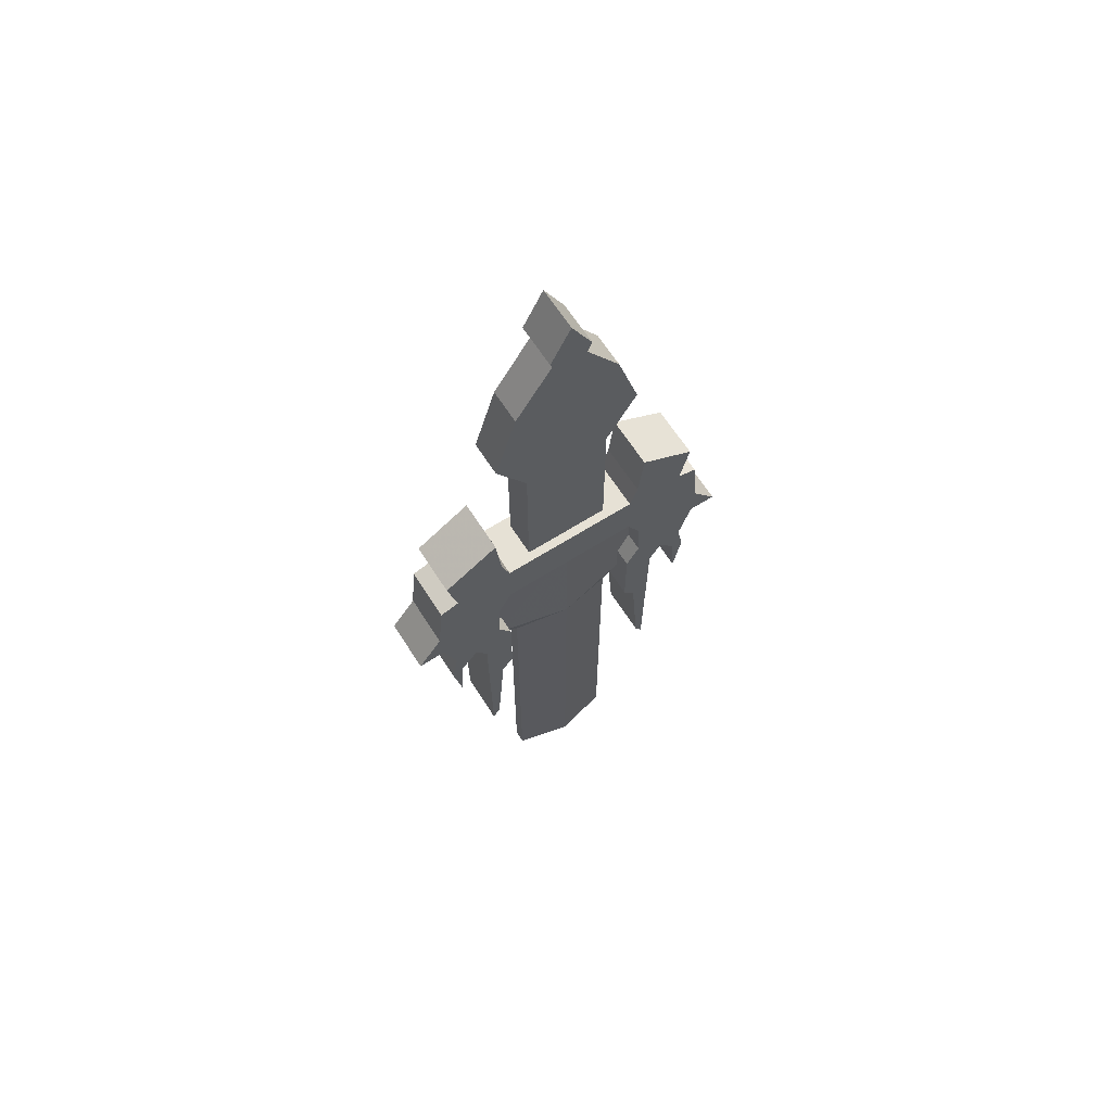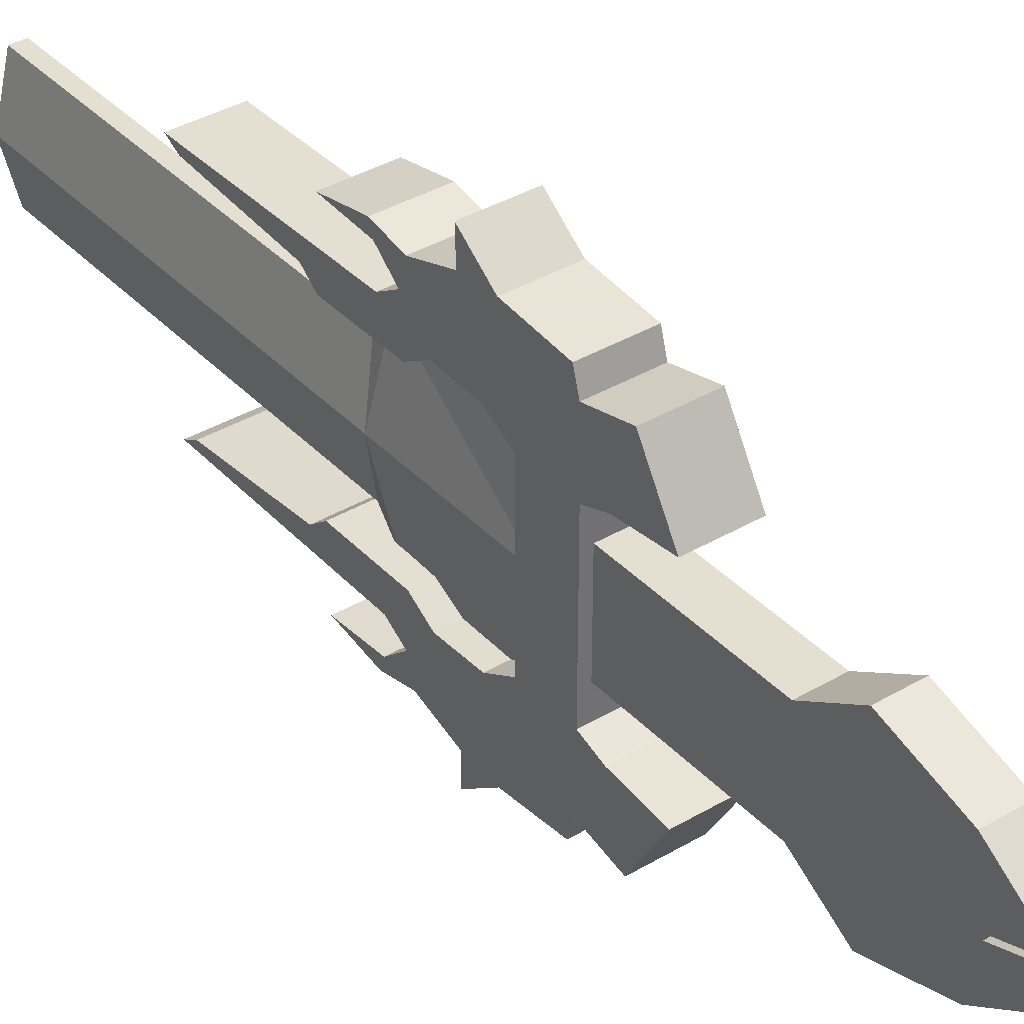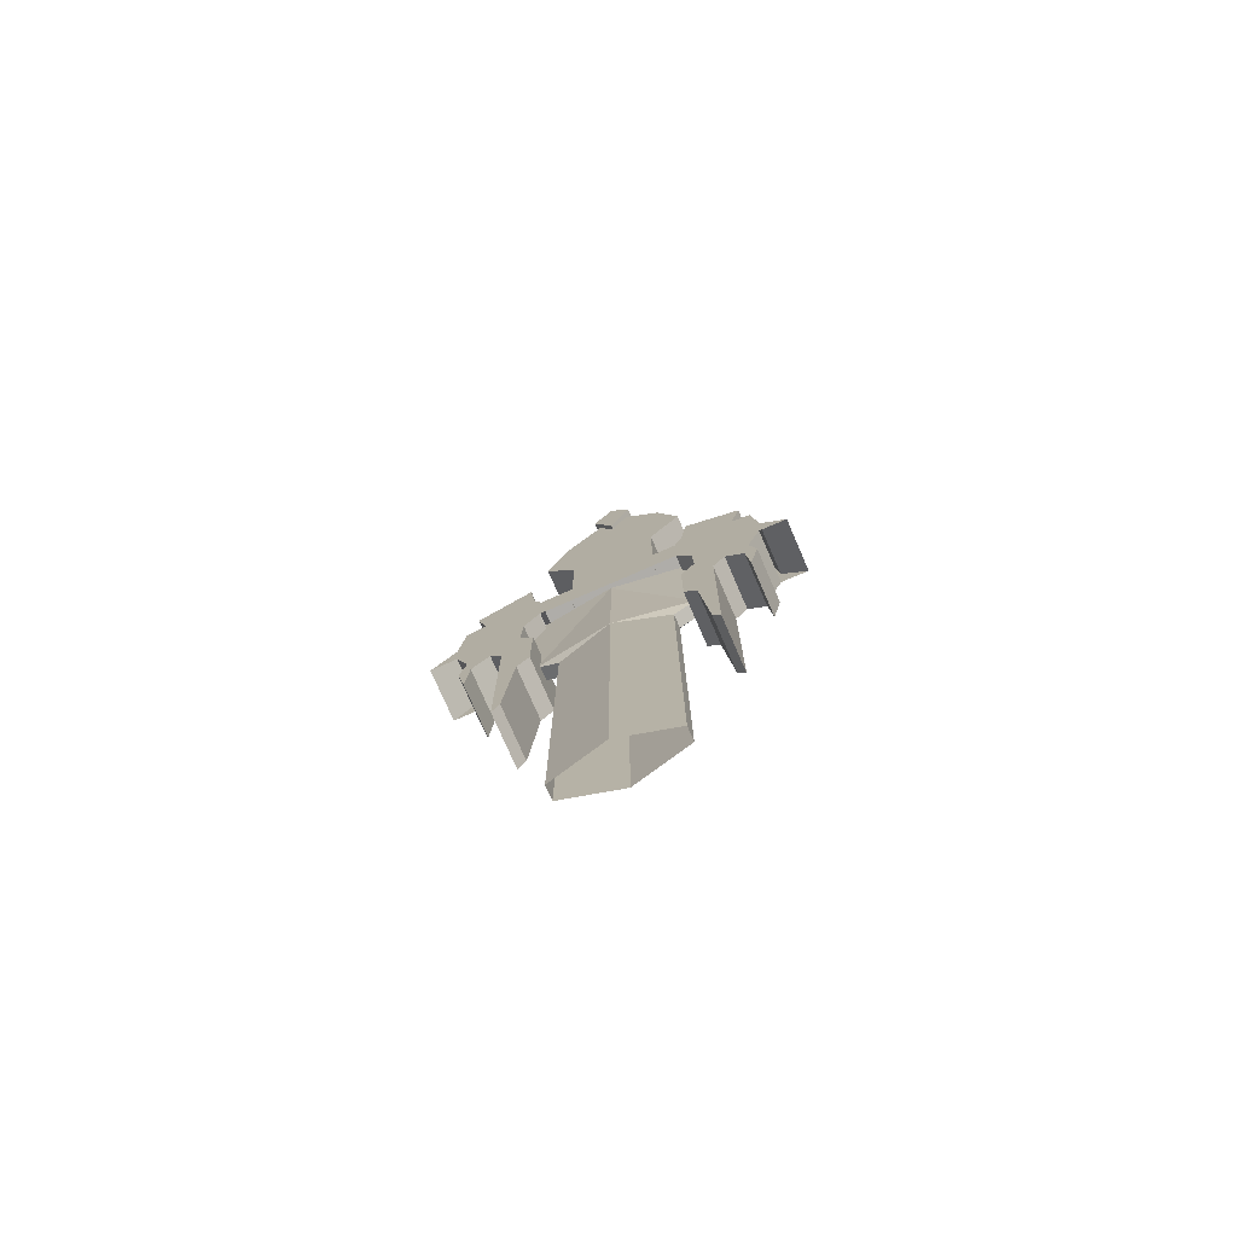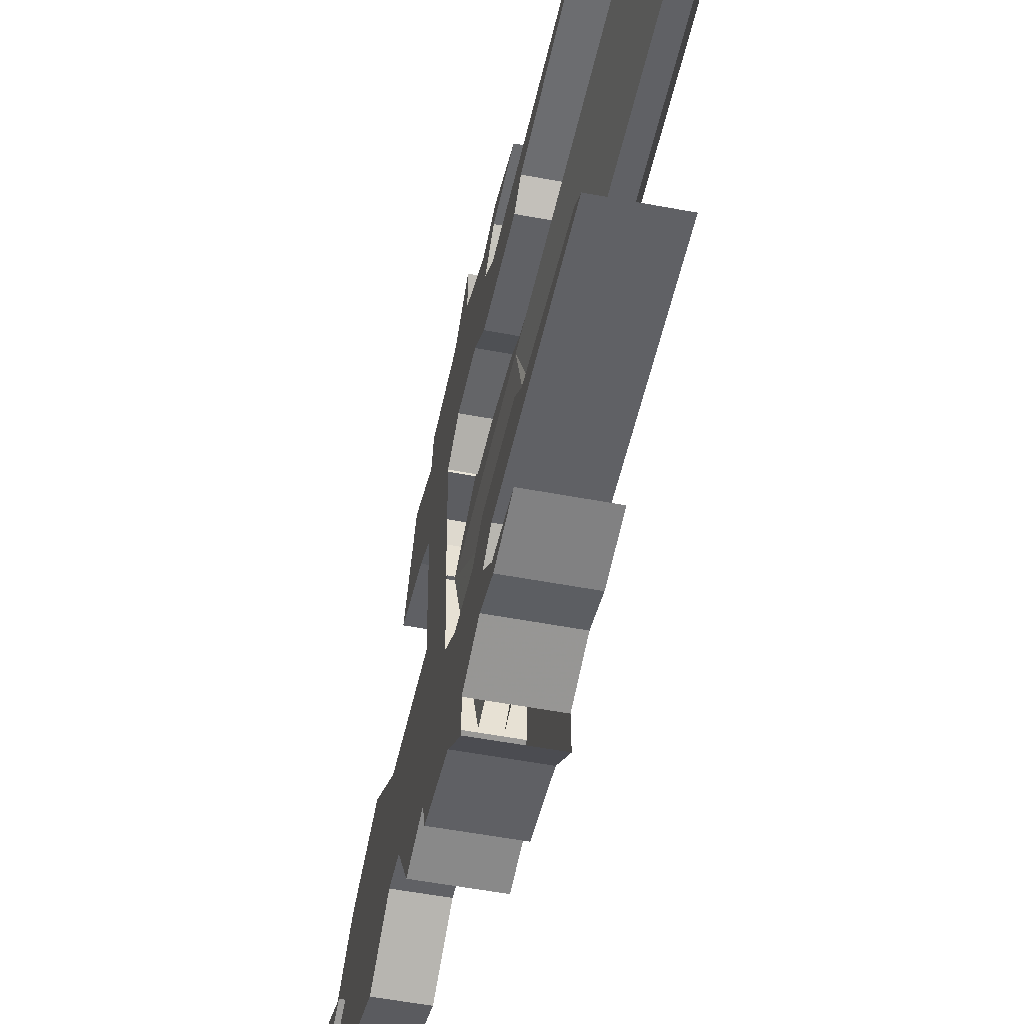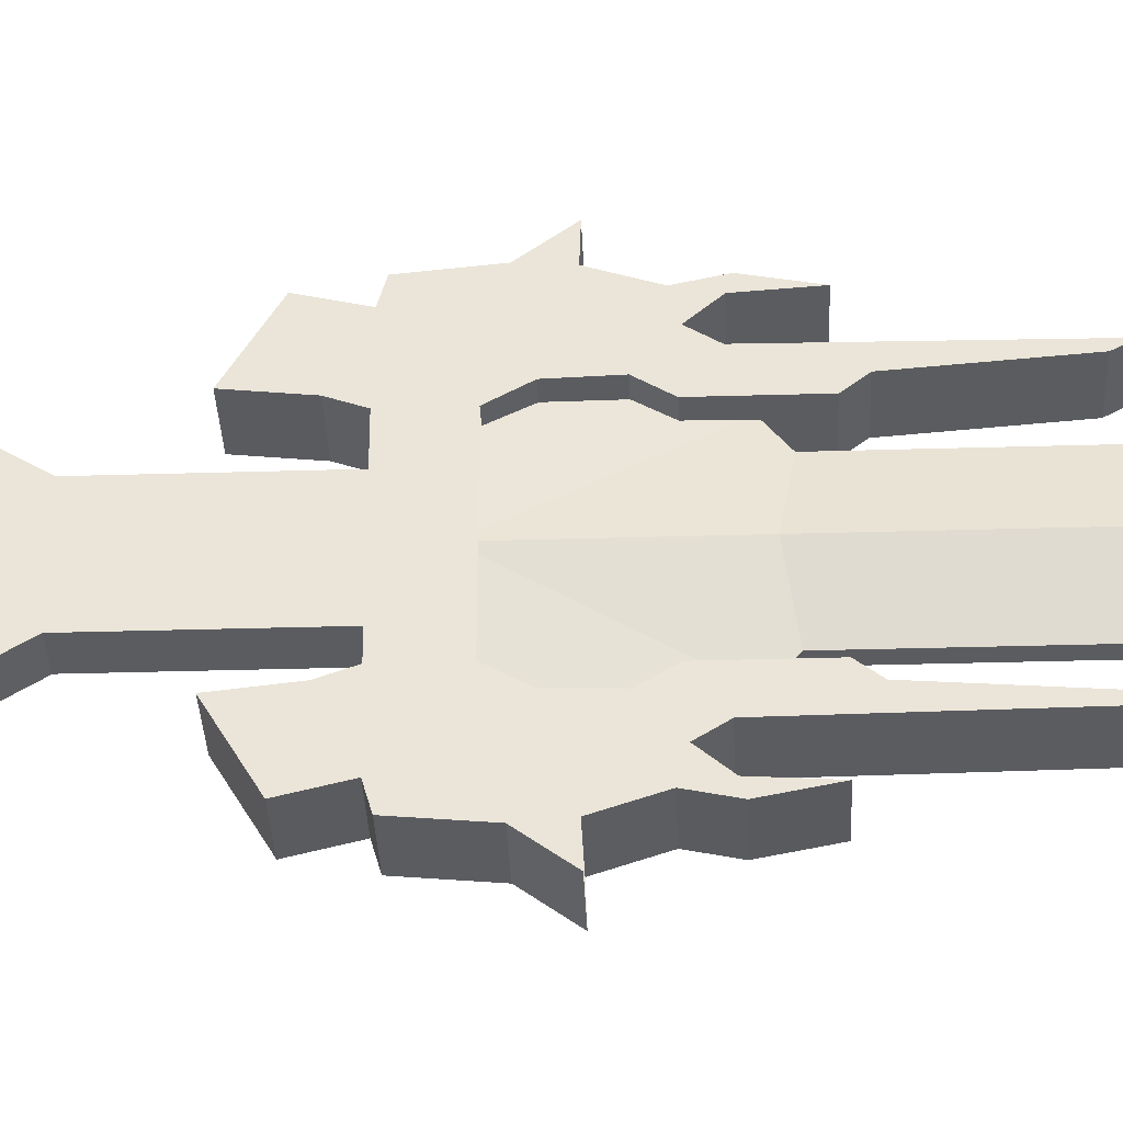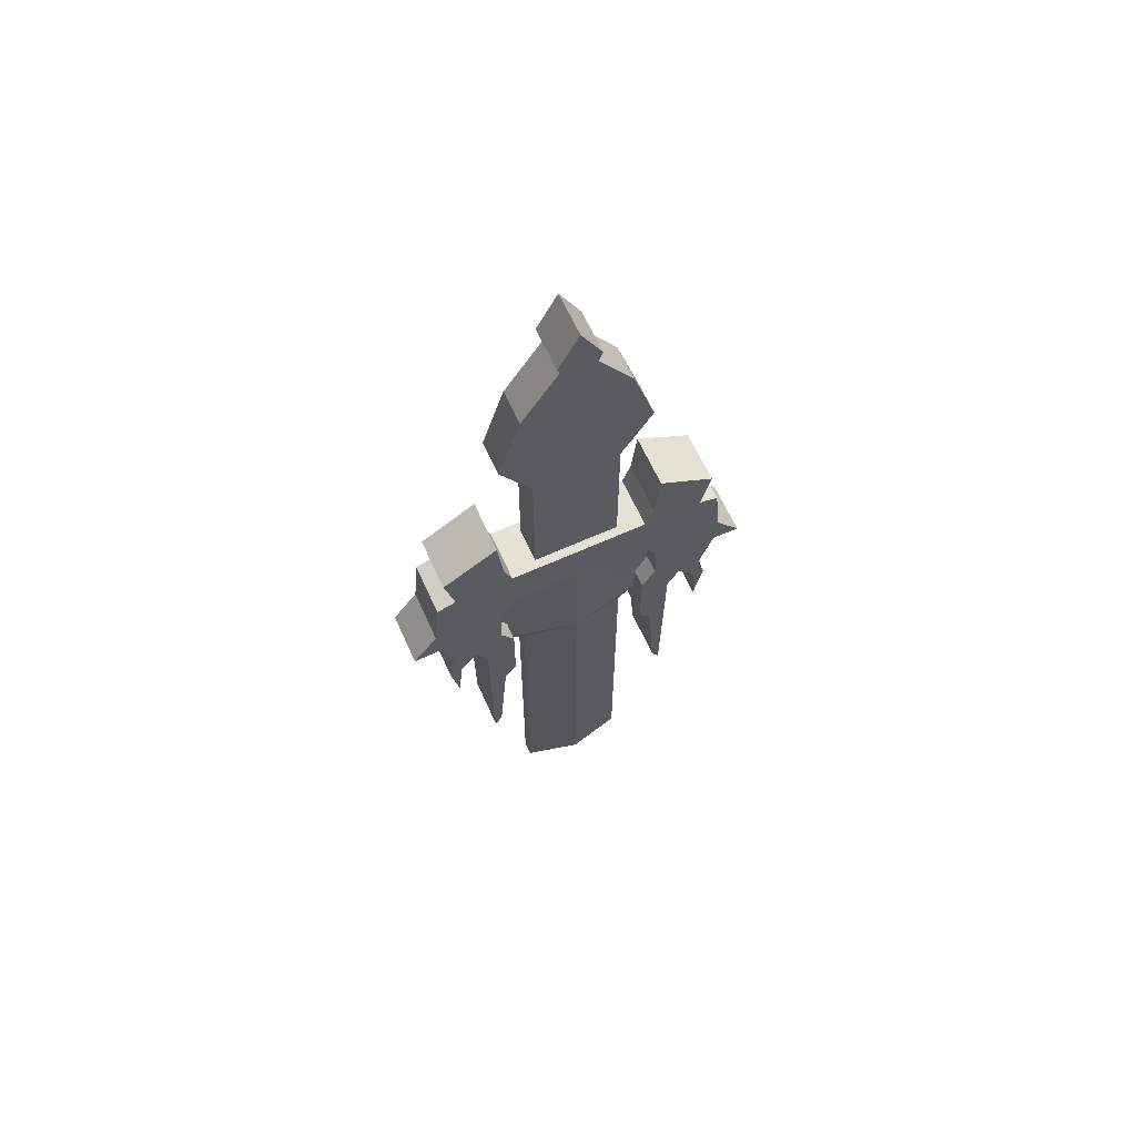
<metadata>
{"format":"obj","ext":"obj","renderer":"f3d","projection":"perspective","resolution":1024,"background":"white","views":[{"elev":64.7,"azim":-122.5,"up":"+Z"},{"elev":37.4,"azim":-37.2,"up":"+Y"},{"elev":-77.2,"azim":-66.5,"up":"+Z"},{"elev":-49.7,"azim":168.0,"up":"+Y"},{"elev":-34.2,"azim":92.3,"up":"+Y"},{"elev":64.5,"azim":-114.4,"up":"+Z"}]}
</metadata>
<code>
g zhongbu_fuben_219_tieqipu_01b
v -1.309 -10.8 69.48
v -3.816 -0.1593 71.2
v -3.816 -0.1593 0.1592
v -1.309 -10.8 0.1592
v 3.758 -0.1593 0.1592
v 3.758 -0.1593 71.2
v 1.251 -10.8 69.48
v 1.251 -10.8 0.1592
v -1.309 10.49 69.48
v 1.251 10.49 69.48
v 1.251 10.49 0.1592
v -1.309 10.49 0.1592
v -3.357 -10.39 159.7
v 3.299 -10.39 159.7
v 3.299 -0.1593 175.1
v -3.357 -0.1593 175.1
v -1.309 -10.8 69.48
v 1.251 -10.8 69.48
v 1.251 -15.01 72.93
v -1.309 -15.01 72.93
v -3.357 -8.55 135.8
v -3.357 8.231 135.8
v -3.357 8.231 107
v -3.357 -8.55 107
v 3.299 8.231 135.8
v 3.299 -8.55 135.8
v 3.299 -8.55 107
v 3.299 8.231 107
v -3.357 8.231 135.8
v 3.299 8.231 135.8
v 3.299 8.231 107
v -3.357 8.231 107
v -3.357 -8.55 107
v 3.299 -8.55 107
v 3.299 -8.55 135.8
v -3.357 -8.55 135.8
v -3.357 -14.64 145.8
v -3.357 14.32 145.8
v 3.299 14.32 145.8
v 3.299 -14.64 145.8
v -3.357 14.32 145.8
v 3.299 14.32 145.8
v 3.299 -14.64 145.8
v -3.357 -14.64 145.8
v -3.357 -10.39 159.7
v -3.357 10.07 159.7
v 3.299 10.07 159.7
v 3.299 -10.39 159.7
v -3.357 10.07 159.7
v 3.299 10.07 159.7
v 3.299 14.32 145.8
v -3.357 14.32 145.8
v -3.357 -14.64 145.8
v 3.299 -14.64 145.8
v -3.357 -0.1593 175.1
v 3.299 -0.1593 175.1
v -3.357 -0.1593 175.1
v 3.299 -0.1593 175.1
v -1.309 -15.01 72.93
v 1.251 10.49 69.48
v 1.251 14.69 72.93
v -1.309 14.69 72.93
v 1.251 14.69 72.93
v 1.251 10.49 69.48
v -1.309 10.49 69.48
v -1.309 -10.8 0.1592
v 1.251 -10.8 0.1592
v 1.251 -10.8 69.48
v -1.309 -10.8 69.48
v -1.309 14.69 72.93
v -3.816 -0.1593 100.1
v -1.309 20.7 100.1
v 1.251 -15.01 72.93
v 3.758 -0.1593 100.1
v 1.251 -21.02 100.1
v -5.085 29.37 88.7
v -5.085 26.74 80.67
v -5.085 22.25 79.43
v -5.085 14.07 79.86
v -5.085 16.73 84.25
v 5.085 29.37 88.7
v 5.085 16.73 84.25
v 5.085 14.07 79.86
v 5.085 22.25 79.43
v 5.085 26.74 80.67
v -5.085 16.73 84.25
v -5.085 14.07 79.86
v 5.085 14.07 79.86
v 5.085 16.73 84.25
v -5.085 16.27 121.8
v 5.085 16.27 121.8
v 5.085 27.01 115.4
v -5.085 27.01 115.4
v -5.085 27.01 115.4
v 5.085 27.01 115.4
v -5.085 25.08 107.3
v -5.085 28.8 106.2
v -5.085 25.08 107.3
v 5.085 25.08 107.3
v 5.085 28.8 106.2
v -5.085 25.08 107.3
v -5.085 13.62 107.5
v -5.085 15.2 112
v 5.085 13.62 107.5
v 5.085 25.08 107.3
v 5.085 15.2 112
v -5.085 15.2 112
v -5.085 13.62 107.5
v 5.085 13.62 107.5
v 5.085 15.2 112
v 5.085 -0.163 107.5
v 5.085 -0.163 97.67
v 5.085 13.62 97.67
v -5.085 13.62 97.67
v -5.085 -0.163 97.67
v -5.085 -0.163 107.5
v -5.085 13.62 107.5
v -5.085 -0.163 107.5
v 5.085 -0.163 107.5
v 5.085 13.62 107.5
v -5.085 34.67 88.52
v -5.085 29.86 95
v 5.085 29.86 95
v 5.085 34.67 88.52
v -5.085 28.8 106.2
v 5.085 28.8 106.2
v -5.085 29.86 95
v -5.085 16.46 92.53
v 5.085 29.86 95
v 5.085 16.46 92.53
v -5.085 16.46 92.53
v 5.085 16.46 92.53
v -5.085 26.74 80.67
v -5.085 29.37 88.7
v 5.085 29.37 88.7
v 5.085 26.74 80.67
v -5.085 28.8 106.2
v 5.085 28.8 106.2
v -5.085 34.67 88.52
v 5.085 34.67 88.52
v -5.085 13.62 97.67
v 5.085 13.62 97.67
v -5.085 18.04 41.04
v -5.085 19.49 38.4
v 5.085 19.49 38.4
v 5.085 18.04 41.04
v 5.085 25.71 75.37
v 5.085 28.02 74.65
v 5.085 28.02 74.65
v -5.085 28.02 74.65
v -5.085 28.02 74.65
v -5.085 25.71 75.37
v -5.085 22.25 79.43
v -5.085 25.71 75.37
v 5.085 25.71 75.37
v 5.085 22.25 79.43
v -5.085 19.91 75.65
v -5.085 14.06 65.49
v 5.085 14.06 65.49
v 5.085 14.06 65.49
v 5.085 19.91 75.65
v 5.085 22.25 79.43
v 5.085 19.91 75.65
v -5.085 19.91 75.65
v -5.085 22.25 79.43
v 5.085 26.33 65.83
v 5.085 26.33 65.83
v -5.085 26.33 65.83
v -5.085 26.33 65.83
v -5.085 26.33 65.83
v 5.085 26.33 65.83
v -5.085 19.49 38.4
v -5.085 18.04 41.04
v -5.085 16.4 62.48
v -5.085 16.4 62.48
v 5.085 16.4 62.48
v 5.085 16.4 62.48
v 5.085 19.49 38.4
v -5.085 19.49 38.4
v -5.085 14.06 65.49
v 5.085 18.04 41.04
v 5.085 19.49 38.4
v -5.085 16.27 121.8
v 5.085 16.27 121.8
v 5.085 25.08 107.3
v -5.085 27.01 115.4
v -5.085 16.27 121.8
v 5.085 27.01 115.4
v 5.085 16.27 121.8
v -4.239 -4.17 173.3
v -4.239 3.794 173.3
v -4.239 -0.1879 162.4
v 4.017 -0.1879 162.4
v 4.017 3.794 173.3
v 4.017 -4.17 173.3
v -4.239 3.794 173.3
v 4.017 3.794 173.3
v 4.017 -0.1879 162.4
v -4.239 -0.1879 162.4
v -4.239 -4.17 173.3
v 4.017 -4.17 173.3
v 4.017 -0.1879 180.9
v -4.239 -0.1879 180.9
v -4.239 -0.1879 180.9
v 4.017 -0.1879 180.9
v -4.239 -0.1879 180.9
v 4.017 -0.1879 180.9
v 4.017 3.794 173.3
v -4.239 3.794 173.3
v -4.239 -0.1879 162.4
v 4.017 -0.1879 162.4
v 4.017 -4.17 173.3
v -4.239 -4.17 173.3
v -1.309 10.49 69.48
v -1.309 10.49 0.1592
v 1.251 10.49 0.1592
v -1.309 -21.02 100.1
v 1.251 20.7 100.1
v -5.085 -29.37 88.7
v -5.085 -16.73 84.25
v -5.085 -14.07 79.86
v -5.085 -22.25 79.43
v -5.085 -26.74 80.67
v 5.085 -29.37 88.7
v 5.085 -26.74 80.67
v 5.085 -22.25 79.43
v 5.085 -14.07 79.86
v 5.085 -16.73 84.25
v -5.085 -16.73 84.25
v 5.085 -16.73 84.25
v 5.085 -14.07 79.86
v -5.085 -14.07 79.86
v -5.085 -16.27 121.8
v -5.085 -27.01 115.4
v 5.085 -27.01 115.4
v 5.085 -16.27 121.8
v -5.085 -27.01 115.4
v -5.085 -25.08 107.3
v 5.085 -27.01 115.4
v -5.085 -28.8 106.2
v 5.085 -28.8 106.2
v 5.085 -25.08 107.3
v -5.085 -25.08 107.3
v -5.085 -25.08 107.3
v -5.085 -15.2 112
v -5.085 -13.62 107.5
v 5.085 -13.62 107.5
v 5.085 -15.2 112
v 5.085 -25.08 107.3
v -5.085 -15.2 112
v 5.085 -15.2 112
v 5.085 -13.62 107.5
v -5.085 -13.62 107.5
v 5.085 -13.62 97.67
v -5.085 -13.62 97.67
v -5.085 -13.62 107.5
v 5.085 -13.62 107.5
v -5.085 -34.67 88.52
v 5.085 -34.67 88.52
v 5.085 -29.86 95
v -5.085 -29.86 95
v 5.085 -28.8 106.2
v -5.085 -28.8 106.2
v -5.085 -29.86 95
v -5.085 -16.46 92.53
v 5.085 -16.46 92.53
v 5.085 -29.86 95
v -5.085 -16.46 92.53
v 5.085 -16.46 92.53
v -5.085 -26.74 80.67
v 5.085 -26.74 80.67
v 5.085 -29.37 88.7
v -5.085 -29.37 88.7
v -5.085 -28.8 106.2
v 5.085 -28.8 106.2
v -5.085 -34.67 88.52
v 5.085 -34.67 88.52
v -5.085 -13.62 97.67
v 5.085 -13.62 97.67
v -5.085 -18.04 41.04
v 5.085 -18.04 41.04
v 5.085 -19.49 38.4
v -5.085 -19.49 38.4
v 5.085 -28.02 74.65
v 5.085 -25.71 75.37
v -5.085 -28.02 74.65
v 5.085 -28.02 74.65
v -5.085 -25.71 75.37
v -5.085 -28.02 74.65
v -5.085 -22.25 79.43
v 5.085 -22.25 79.43
v 5.085 -25.71 75.37
v -5.085 -25.71 75.37
v -5.085 -19.91 75.65
v 5.085 -14.06 65.49
v -5.085 -14.06 65.49
v 5.085 -19.91 75.65
v 5.085 -14.06 65.49
v 5.085 -22.25 79.43
v -5.085 -22.25 79.43
v -5.085 -19.91 75.65
v 5.085 -19.91 75.65
v 5.085 -26.33 65.83
v -5.085 -26.33 65.83
v 5.085 -26.33 65.83
v -5.085 -26.33 65.83
v 5.085 -26.33 65.83
v -5.085 -26.33 65.83
v -5.085 -16.4 62.48
v -5.085 -18.04 41.04
v -5.085 -19.49 38.4
v 5.085 -16.4 62.48
v -5.085 -16.4 62.48
v 5.085 -16.4 62.48
v -5.085 -19.49 38.4
v 5.085 -19.49 38.4
v -5.085 -14.06 65.49
v 5.085 -19.49 38.4
v 5.085 -18.04 41.04
v -5.085 -16.27 121.8
v 5.085 -16.27 121.8
v 5.085 -25.08 107.3
v -5.085 -27.01 115.4
v -5.085 -16.27 121.8
v 5.085 -27.01 115.4
v 5.085 -16.27 121.8
f 1 2 3
f 3 4 1
f 5 6 7
f 7 8 5
f 9 10 11
f 11 12 9
f 13 14 15
f 15 16 13
f 17 18 19
f 19 20 17
f 21 22 23
f 23 24 21
f 25 26 27
f 27 28 25
f 29 30 31
f 31 32 29
f 33 34 35
f 35 36 33
f 37 38 22
f 22 21 37
f 39 40 26
f 26 25 39
f 41 42 30
f 30 29 41
f 36 35 43
f 43 44 36
f 37 45 46
f 46 38 37
f 39 47 48
f 48 40 39
f 49 50 51
f 51 52 49
f 53 54 14
f 14 13 53
f 45 55 46
f 47 56 48
f 57 58 50
f 50 49 57
f 2 1 59
f 60 61 6
f 62 63 64
f 64 65 62
f 66 67 68
f 68 69 66
f 70 2 71
f 71 72 70
f 73 6 74
f 74 75 73
f 76 77 78
f 76 78 79
f 76 79 80
f 81 82 83
f 81 83 84
f 81 84 85
f 86 87 88
f 88 89 86
f 90 91 92
f 92 93 90
f 94 95 96
f 97 98 99
f 99 100 97
f 101 102 103
f 104 105 106
f 107 108 109
f 109 110 107
f 104 111 112
f 112 113 104
f 114 115 116
f 116 102 114
f 117 118 119
f 119 120 117
f 121 122 123
f 123 124 121
f 122 125 126
f 126 123 122
f 127 76 80
f 80 128 127
f 82 81 129
f 129 130 82
f 131 86 89
f 89 132 131
f 133 134 135
f 135 136 133
f 127 114 137
f 113 129 138
f 101 137 114
f 114 102 101
f 104 113 138
f 138 105 104
f 76 127 139
f 129 81 140
f 141 131 132
f 132 142 141
f 127 128 114
f 130 129 113
f 143 144 145
f 145 146 143
f 84 147 148
f 148 85 84
f 136 149 150
f 150 133 136
f 77 151 152
f 152 78 77
f 153 154 155
f 155 156 153
f 78 157 79
f 87 158 159
f 159 88 87
f 83 160 161
f 162 163 164
f 164 165 162
f 147 166 148
f 149 167 168
f 168 150 149
f 151 169 152
f 154 170 171
f 171 155 154
f 157 172 173
f 173 174 157
f 159 158 175
f 175 176 159
f 160 177 161
f 163 178 179
f 179 164 163
f 146 176 175
f 175 143 146
f 79 157 180
f 83 161 84
f 157 174 180
f 161 177 181
f 181 182 161
f 183 107 110
f 110 184 183
f 96 95 185
f 186 103 187
f 101 103 186
f 106 105 188
f 106 188 189
f 190 191 192
f 193 194 195
f 196 197 198
f 198 199 196
f 200 201 202
f 202 203 200
f 190 204 191
f 194 205 195
f 206 207 208
f 208 209 206
f 210 211 212
f 212 213 210
f 214 215 3
f 3 2 214
f 216 60 6
f 6 5 216
f 214 2 70
f 7 6 73
f 59 217 71
f 71 2 59
f 61 218 74
f 74 6 61
f 219 220 221
f 219 221 222
f 219 222 223
f 224 225 226
f 224 226 227
f 224 227 228
f 229 230 231
f 231 232 229
f 233 234 235
f 235 236 233
f 237 238 239
f 240 241 242
f 242 243 240
f 244 245 246
f 247 248 249
f 250 251 252
f 252 253 250
f 247 254 112
f 112 111 247
f 255 246 116
f 116 115 255
f 256 257 119
f 119 118 256
f 258 259 260
f 260 261 258
f 261 260 262
f 262 263 261
f 264 265 220
f 220 219 264
f 228 266 267
f 267 224 228
f 268 269 230
f 230 229 268
f 270 271 272
f 272 273 270
f 264 274 255
f 254 275 267
f 244 246 255
f 255 274 244
f 247 249 275
f 275 254 247
f 219 276 264
f 267 277 224
f 278 279 269
f 269 268 278
f 264 255 265
f 266 254 267
f 280 281 282
f 282 283 280
f 226 225 284
f 284 285 226
f 271 270 286
f 286 287 271
f 223 222 288
f 288 289 223
f 290 291 292
f 292 293 290
f 222 221 294
f 232 231 295
f 295 296 232
f 227 297 298
f 299 300 301
f 301 302 299
f 285 284 303
f 287 286 304
f 304 305 287
f 289 288 306
f 293 292 307
f 307 308 293
f 294 309 310
f 310 311 294
f 295 312 313
f 313 296 295
f 298 297 314
f 302 301 315
f 315 316 302
f 281 280 313
f 313 312 281
f 221 317 294
f 227 226 297
f 294 317 309
f 297 318 319
f 319 314 297
f 320 321 251
f 251 250 320
f 238 322 239
f 323 324 245
f 244 323 245
f 248 325 249
f 248 326 325

</code>
